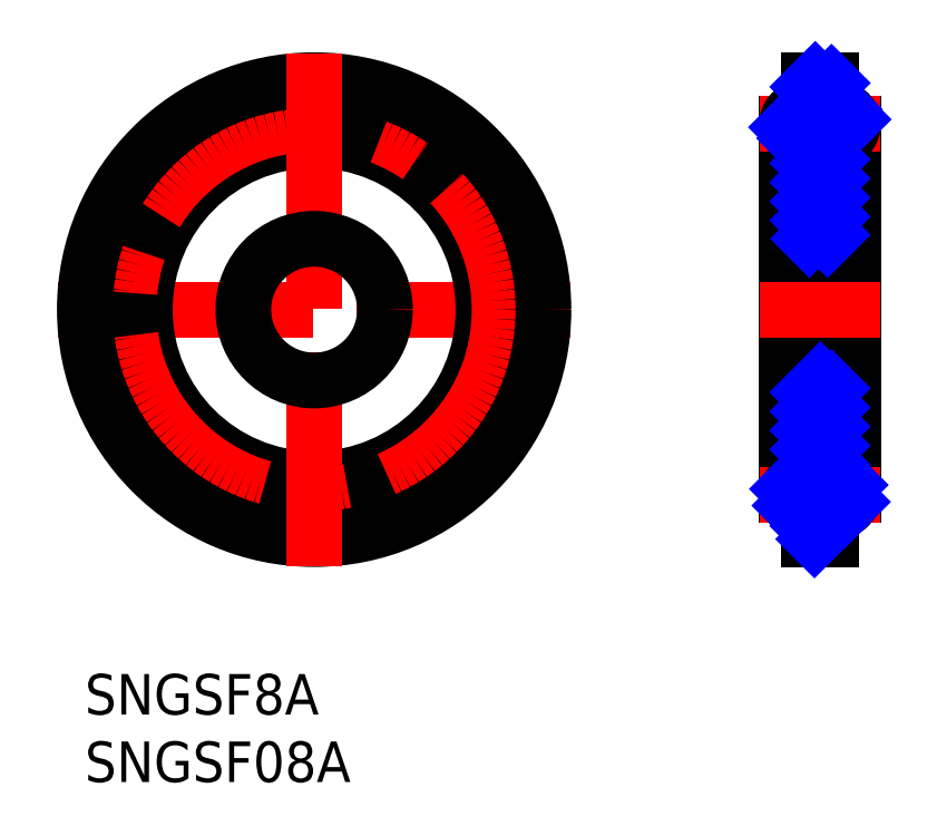
<metadata>
{"format":"dxf","ext":"dxf","renderer":"ezdxf+matplotlib","layout":"modelspace","background":"white","min_lineweight":24,"dpi":150}
</metadata>
<code>
0
SECTION
2
ENTITIES
0
INSERT
8
MSM_CONTINUOUS
2
*U8
10
0
20
0
30
0
0
INSERT
8
MSM_CONTINUOUS
2
*U9
10
0
20
0
30
0
0
LINE
8
MSM_CENTER
10
36
20
27
30
0
11
-2
21
27
31
0
0
CIRCLE
8
0
10
17
20
27
30
0
40
14.95
0
CIRCLE
8
0
10
17
20
27
30
0
40
12.55
0
CIRCLE
8
MSM_CENTER
10
17
20
27
30
0
40
13.75
0
CIRCLE
8
0
10
17
20
27
30
0
40
17
0
LINE
8
MSM_CENTER
10
17
20
8
30
0
11
17
21
46
31
0
0
ARC
8
0
10
52.85
20
38.79
30
0
40
0.8
50
4.071e-12
51
78.46
0
ARC
8
0
10
56.15
20
38.79
30
0
40
0.8
50
101.5
51
180
0
LINE
8
MSM_CENTER
10
54.5
20
8
30
0
11
54.5
21
46
31
0
0
LINE
8
0
10
52.05
20
40.75
30
0
11
52.05
21
13.25
31
0
0
LINE
8
0
10
56.95
20
40.75
30
0
11
56.95
21
13.25
31
0
0
LINE
8
0
10
53.65
20
38.79
30
0
11
53.65
21
15.21
31
0
0
LINE
8
0
10
55.35
20
38.79
30
0
11
55.35
21
15.21
31
0
0
LINE
8
MSM_CENTER
10
50.05
20
13.25
30
0
11
58.95
21
13.25
31
0
0
ARC
8
0
10
53.25
20
13.25
30
0
40
1.2
50
101.5
51
258.5
0
ARC
8
0
10
52.85
20
15.21
30
0
40
0.8
50
281.5
51
360
0
ARC
8
0
10
56.15
20
15.21
30
0
40
0.8
50
180
51
258.5
0
ARC
8
0
10
52.85
20
11.29
30
0
40
0.8
50
0
51
78.46
0
LINE
8
0
10
53.65
20
11.29
30
0
11
53.65
21
10
31
0
0
LINE
8
0
10
55.35
20
11.29
30
0
11
55.35
21
10
31
0
0
ARC
8
0
10
56.15
20
11.29
30
0
40
0.8
50
101.5
51
180
0
LINE
8
0
10
53.65
20
10
30
0
11
55.35
21
10
31
0
0
ARC
8
0
10
55.75
20
13.25
30
0
40
1.2
50
281.5
51
78.46
0
LINE
8
MSM_CENTER
10
50.05
20
27
30
0
11
58.95
21
27
31
0
0
LINE
8
MSM_CENTER
10
50.05
20
40.75
30
0
11
58.95
21
40.75
31
0
0
ARC
8
0
10
53.25
20
40.75
30
0
40
1.2
50
101.5
51
258.5
0
LINE
8
0
10
53.65
20
44
30
0
11
53.65
21
42.71
31
0
0
ARC
8
0
10
52.85
20
42.71
30
0
40
0.8
50
281.5
51
0
0
ARC
8
0
10
55.75
20
40.75
30
0
40
1.2
50
281.5
51
78.46
0
ARC
8
0
10
56.15
20
42.71
30
0
40
0.8
50
180
51
258.5
0
LINE
8
0
10
55.35
20
44
30
0
11
53.65
21
44
31
0
0
LINE
8
0
10
55.35
20
44
30
0
11
55.35
21
42.71
31
0
0
LINE
8
MSM_NARROW
10
53.65
20
43.5
30
0
11
54.15
21
44
31
0
0
LINE
8
MSM_NARROW
10
52.07
20
40.51
30
0
11
55.35
21
43.79
31
0
0
LINE
8
MSM_NARROW
10
52.67
20
39.7
30
0
11
55.4
21
42.43
31
0
0
LINE
8
MSM_NARROW
10
53.56
20
39.17
30
0
11
56.24
21
41.85
31
0
0
LINE
8
MSM_NARROW
10
53.65
20
37.85
30
0
11
56.9
21
41.1
31
0
0
LINE
8
MSM_NARROW
10
53.65
20
36.43
30
0
11
55.35
21
38.13
31
0
0
LINE
8
MSM_NARROW
10
52.14
20
13.71
30
0
11
52.79
21
14.36
31
0
0
LINE
8
MSM_NARROW
10
53.65
20
15.22
30
0
11
55.35
21
16.92
31
0
0
LINE
8
MSM_NARROW
10
52.33
20
12.48
30
0
11
55.35
21
15.51
31
0
0
LINE
8
MSM_NARROW
10
53.25
20
11.99
30
0
11
55.77
21
14.51
31
0
0
LINE
8
MSM_NARROW
10
53.65
20
10.98
30
0
11
56.68
21
14.01
31
0
0
LINE
8
MSM_NARROW
10
54.09
20
10
30
0
11
55.35
21
11.26
31
0
0
LINE
8
MSM_NARROW
10
56.24
20
12.16
30
0
11
56.84
21
12.76
31
0
0
LINE
8
0
10
55.35
20
32.25
30
0
11
53.65
21
32.25
31
0
0
LINE
8
0
10
55.35
20
21.75
30
0
11
53.65
21
21.75
31
0
0
LINE
8
MSM_NARROW
10
53.65
20
16.63
30
0
11
55.35
21
18.33
31
0
0
LINE
8
MSM_NARROW
10
53.65
20
18.05
30
0
11
55.35
21
19.75
31
0
0
LINE
8
MSM_NARROW
10
53.65
20
19.46
30
0
11
55.35
21
21.16
31
0
0
LINE
8
MSM_NARROW
10
53.65
20
20.88
30
0
11
54.52
21
21.75
31
0
0
LINE
8
MSM_NARROW
10
53.65
20
35.02
30
0
11
55.35
21
36.72
31
0
0
LINE
8
MSM_NARROW
10
53.65
20
33.6
30
0
11
55.35
21
35.3
31
0
0
LINE
8
MSM_NARROW
10
53.71
20
32.25
30
0
11
55.35
21
33.89
31
0
0
LINE
8
MSM_NARROW
10
55.06
20
32.25
30
0
11
55.35
21
32.54
31
0
0
CIRCLE
8
MSM_CONTINUOUS
10
17
20
27
30
0
40
5.25
0
ENDSEC
0
EOF

</code>
